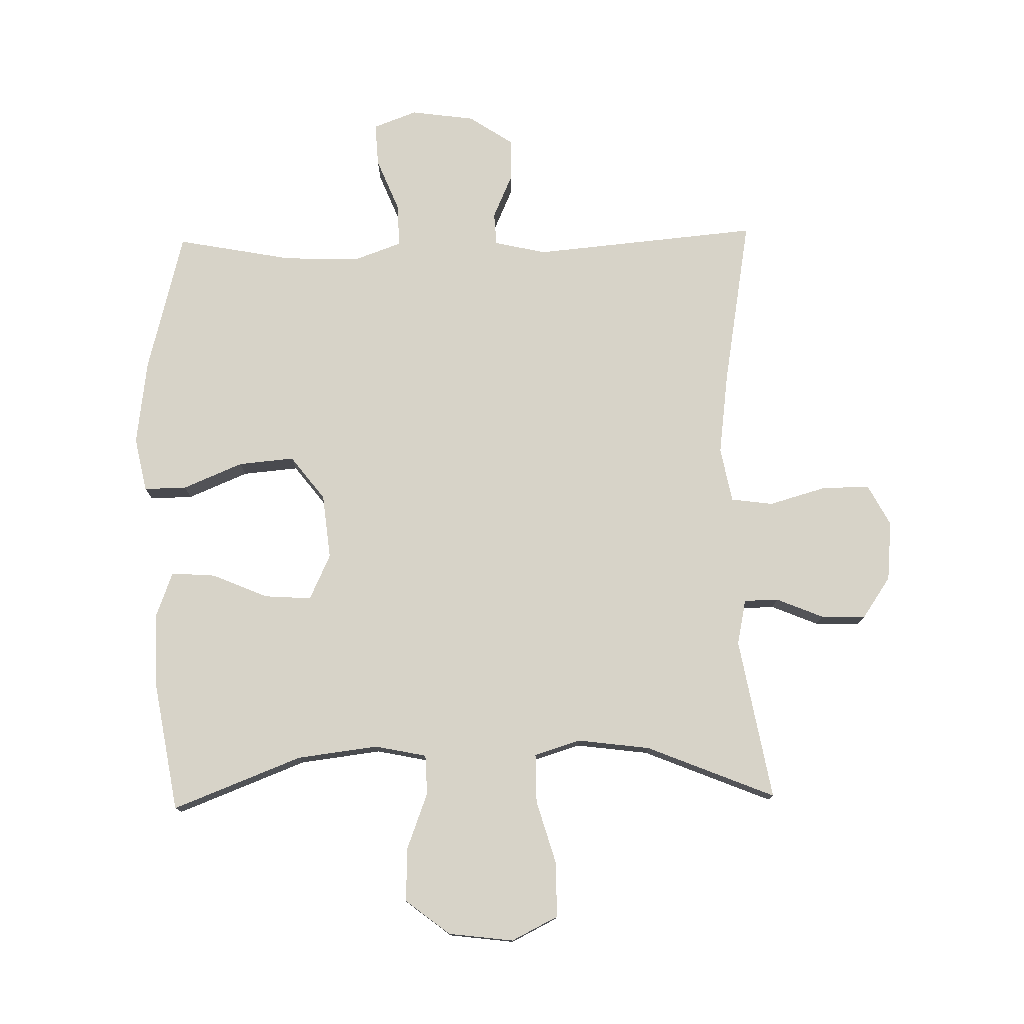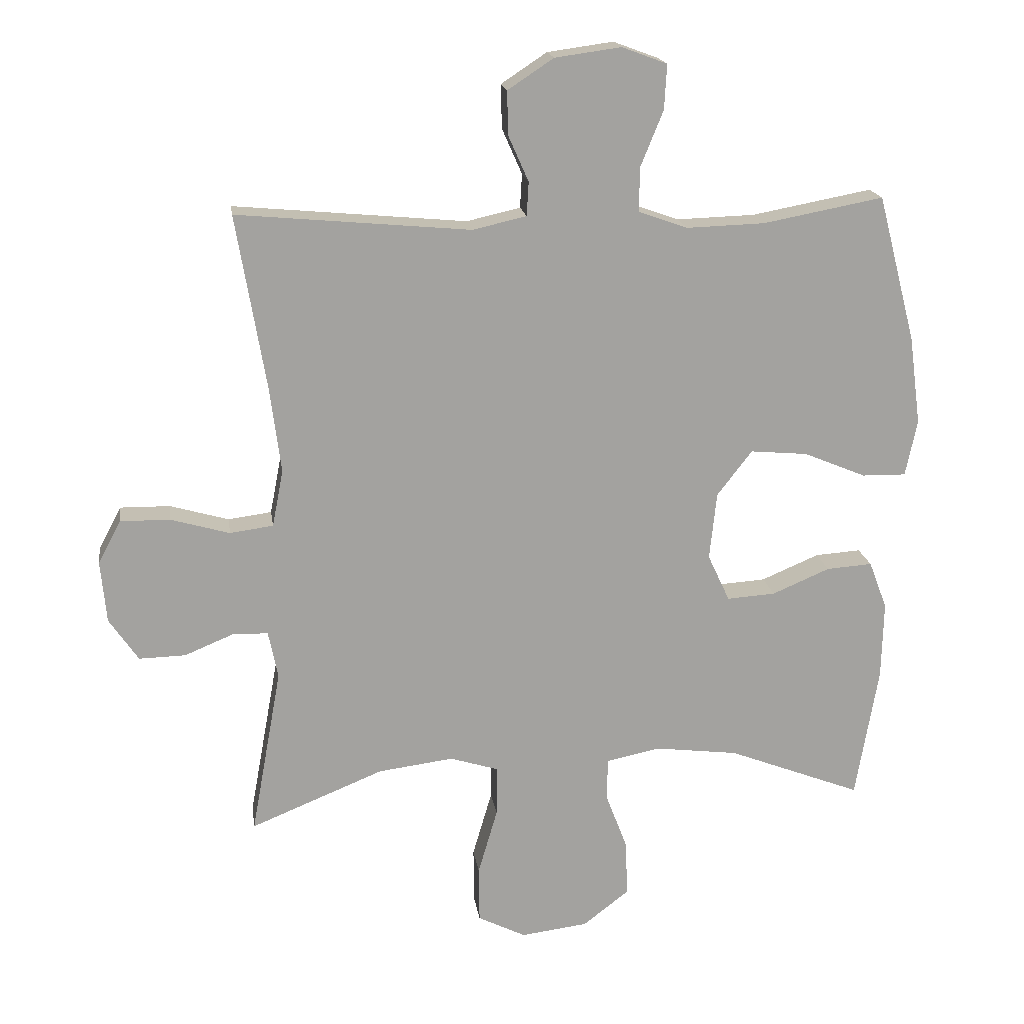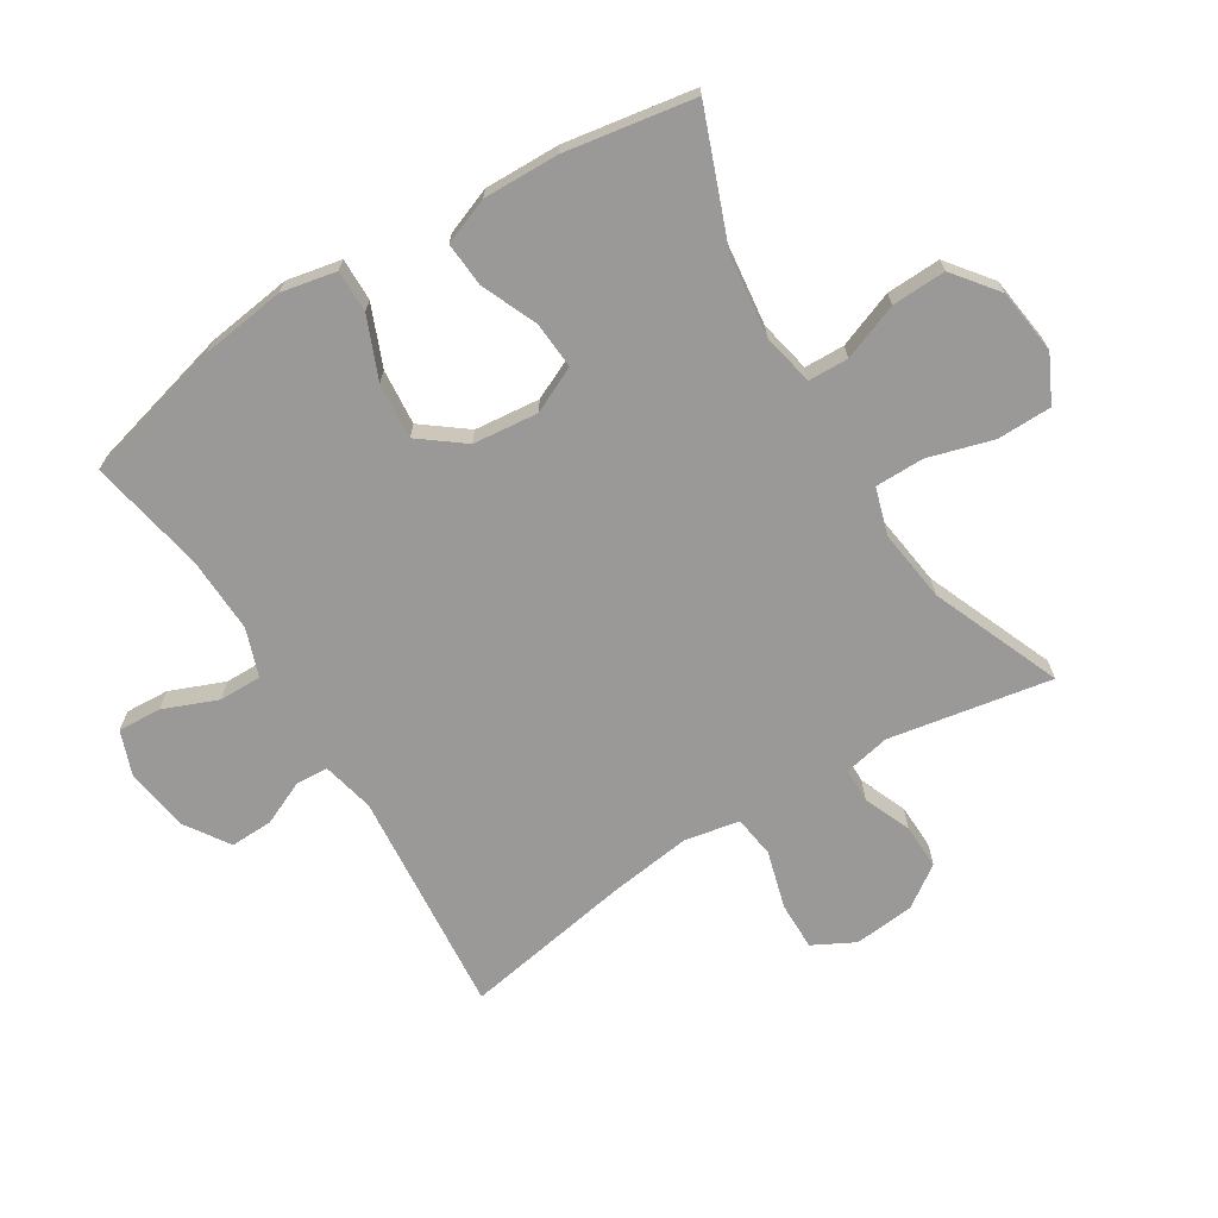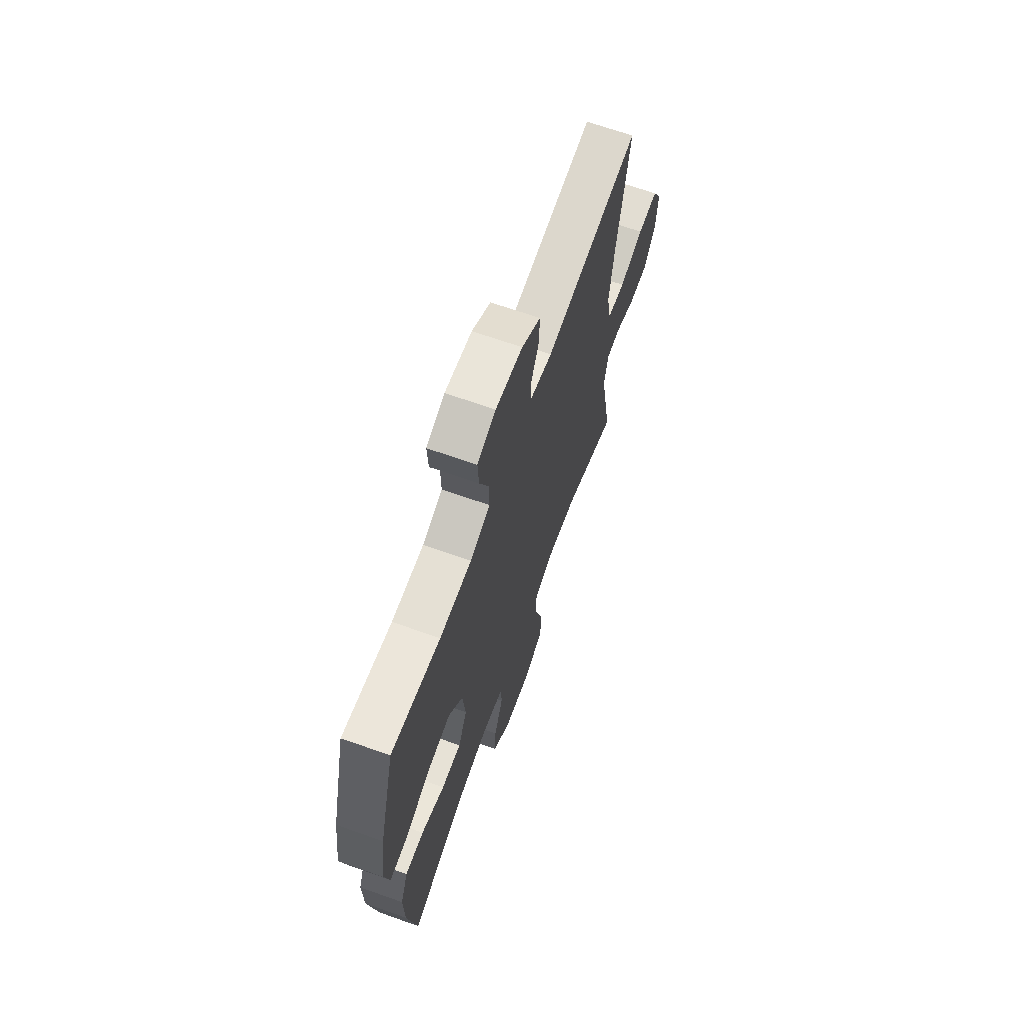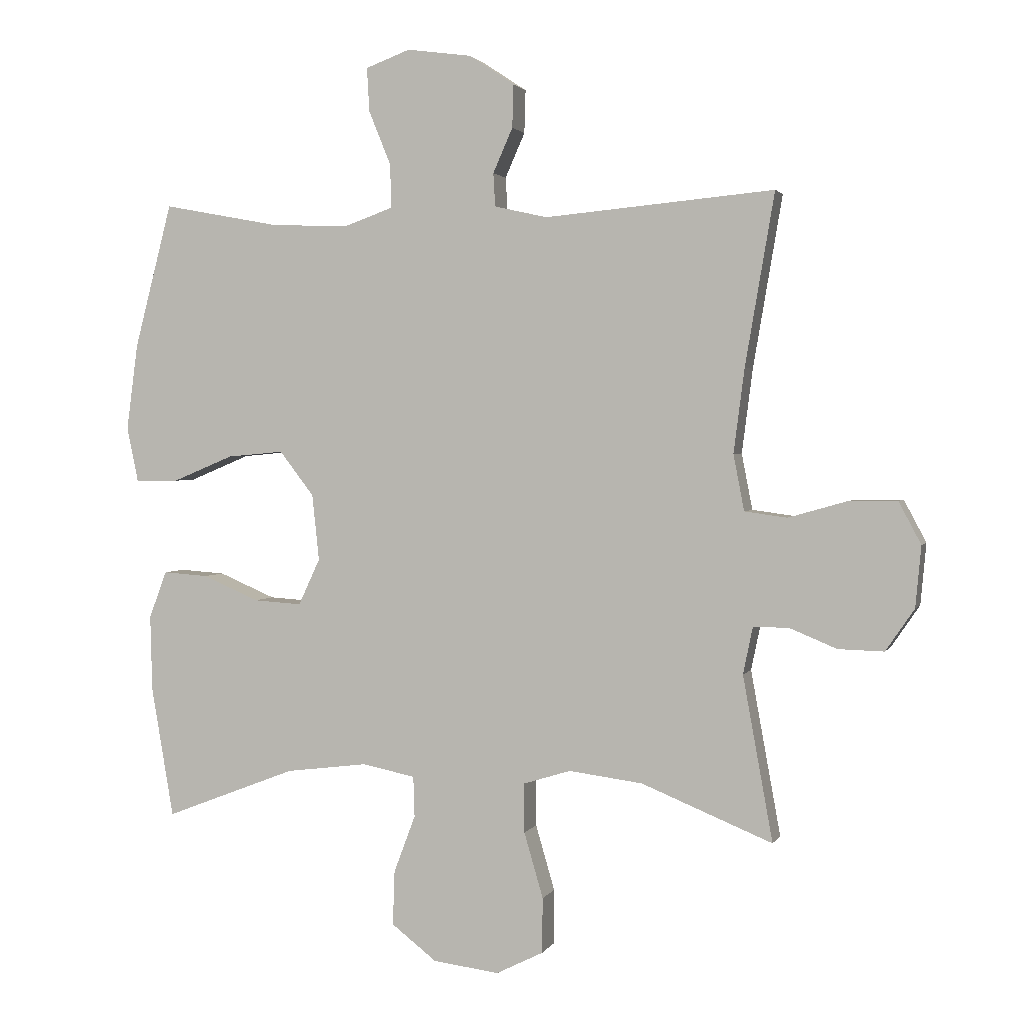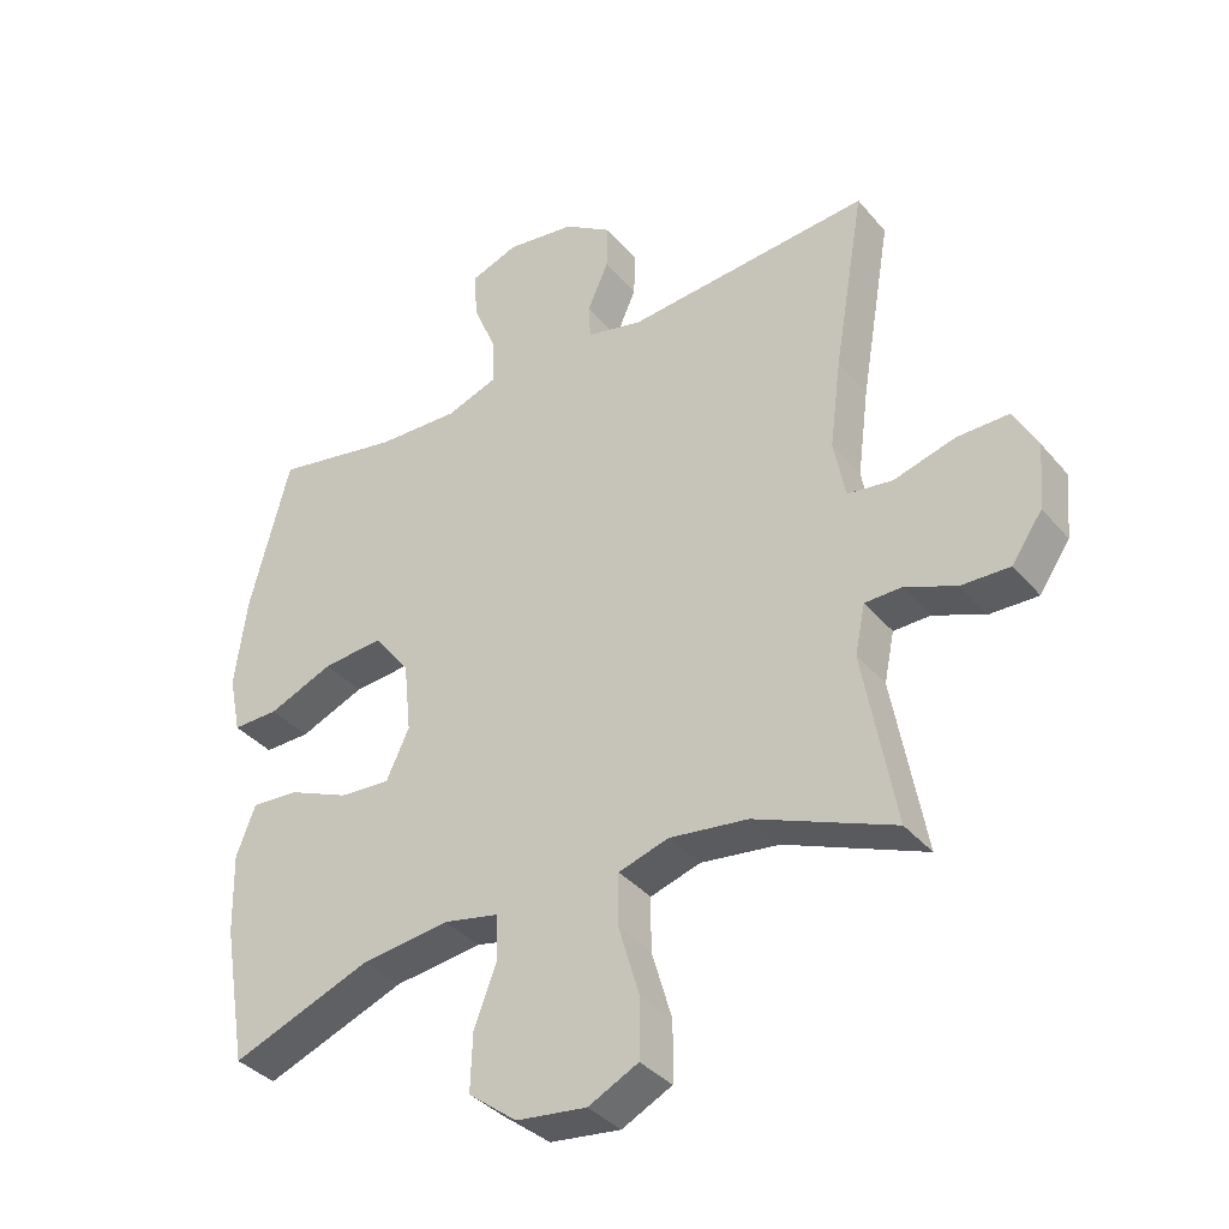
<metadata>
{"format":"obj","ext":"obj","renderer":"f3d","projection":"perspective","resolution":1024,"background":"white","views":[{"elev":77.1,"azim":178.8,"up":"+Y"},{"elev":17.8,"azim":-8.1,"up":"+Z"},{"elev":-69.1,"azim":121.9,"up":"+Y"},{"elev":67.4,"azim":109.6,"up":"+Z"},{"elev":2.1,"azim":-164.0,"up":"+Z"},{"elev":-36.7,"azim":-145.2,"up":"+Z"}]}
</metadata>
<code>
v 0.5 0.07 0.5
v 0.559 0.07 0.273
v 0.577 0.07 0.137
v 0.559 0.07 0.05
v 0.491 0.07 0.051
v 0.395 0.07 0.091
v 0.306 0.07 0.099
v 0.252 0.07 0.029
v 0.241 0.07 -0.075
v 0.275 0.07 -0.148
v 0.35 0.07 -0.143
v 0.439 0.07 -0.105
v 0.51 0.07 -0.1
v 0.538 0.07 -0.174
v 0.535 0.07 -0.294
v 0.5 0.07 -0.5
v 0.293 0.07 -0.42
v 0.164 0.07 -0.404
v 0.081 0.07 -0.421
v 0.079 0.07 -0.485
v 0.113 0.07 -0.575
v 0.116 0.07 -0.661
v 0.045 0.07 -0.716
v -0.059 0.07 -0.729
v -0.133 0.07 -0.692
v -0.134 0.07 -0.605
v -0.104 0.07 -0.502
v -0.104 0.07 -0.424
v -0.178 0.07 -0.401
v -0.294 0.07 -0.416
v -0.5 0.07 -0.5
v -0.453 0.07 -0.241
v -0.468 0.07 -0.168
v -0.523 0.07 -0.167
v -0.598 0.07 -0.198
v -0.67 0.07 -0.2
v -0.715 0.07 -0.134
v -0.724 0.07 -0.038
v -0.689 0.07 0.028
v -0.612 0.07 0.027
v -0.521 0.07 0.001
v -0.454 0.07 0.01
v -0.437 0.07 0.098
v -0.454 0.07 0.23
v -0.5 0.07 0.5
v -0.139 0.07 0.467
v -0.056 0.07 0.486
v -0.053 0.07 0.538
v -0.084 0.07 0.608
v -0.086 0.07 0.676
v -0.015 0.07 0.723
v 0.087 0.07 0.737
v 0.157 0.07 0.711
v 0.153 0.07 0.642
v 0.118 0.07 0.556
v 0.117 0.07 0.488
v 0.193 0.07 0.461
v 0.314 0.07 0.465
v 0.5 0 0.5
v 0.559 0 0.273
v 0.577 0 0.137
v 0.559 0 0.05
v 0.491 0 0.051
v 0.395 0 0.091
v 0.306 0 0.099
v 0.252 0 0.029
v 0.241 0 -0.075
v 0.275 0 -0.148
v 0.35 0 -0.143
v 0.439 0 -0.105
v 0.51 0 -0.1
v 0.538 0 -0.174
v 0.535 0 -0.294
v 0.5 0 -0.5
v 0.293 0 -0.42
v 0.164 0 -0.404
v 0.081 0 -0.421
v 0.079 0 -0.485
v 0.113 0 -0.575
v 0.116 0 -0.661
v 0.045 0 -0.716
v -0.059 0 -0.729
v -0.133 0 -0.692
v -0.134 0 -0.605
v -0.104 0 -0.502
v -0.104 0 -0.424
v -0.178 0 -0.401
v -0.294 0 -0.416
v -0.5 0 -0.5
v -0.453 0 -0.241
v -0.468 0 -0.168
v -0.523 0 -0.167
v -0.598 0 -0.198
v -0.67 0 -0.2
v -0.715 0 -0.134
v -0.724 0 -0.038
v -0.689 0 0.028
v -0.612 0 0.027
v -0.521 0 0.001
v -0.454 0 0.01
v -0.437 0 0.098
v -0.454 0 0.23
v -0.5 0 0.5
v -0.139 0 0.467
v -0.056 0 0.486
v -0.053 0 0.538
v -0.084 0 0.608
v -0.086 0 0.676
v -0.015 0 0.723
v 0.087 0 0.737
v 0.157 0 0.711
v 0.153 0 0.642
v 0.118 0 0.556
v 0.117 0 0.488
v 0.193 0 0.461
v 0.314 0 0.465
f 52 53 54 55
f 52 55 56
f 51 52 56
f 48 49 50 51
f 47 48 51 56
f 46 47 56 57
f 44 45 46
f 43 44 46 57
f 38 39 40 41
f 38 41 42
f 37 38 42
f 34 35 36 37
f 33 34 37 42
f 32 33 42 43
f 30 31 32
f 29 30 32 43
f 24 25 26 27
f 24 27 28
f 23 24 28
f 20 21 22 23
f 19 20 23 28
f 18 19 28 29
f 14 15 16 17
f 14 17 18
f 11 12 13 14
f 10 11 14 18
f 9 10 18 29
f 3 4 5 6
f 3 6 7
f 58 1 2 3
f 58 3 7
f 57 58 7 8
f 29 43 57
f 8 9 29 57
f 113 112 111 110
f 114 113 110
f 114 110 109
f 109 108 107 106
f 114 109 106 105
f 115 114 105 104
f 104 103 102
f 115 104 102 101
f 99 98 97 96
f 100 99 96
f 100 96 95
f 95 94 93 92
f 100 95 92 91
f 101 100 91 90
f 90 89 88
f 101 90 88 87
f 85 84 83 82
f 86 85 82
f 86 82 81
f 81 80 79 78
f 86 81 78 77
f 87 86 77 76
f 75 74 73 72
f 76 75 72
f 72 71 70 69
f 76 72 69 68
f 87 76 68 67
f 64 63 62 61
f 65 64 61
f 61 60 59 116
f 65 61 116
f 66 65 116 115
f 115 101 87
f 115 87 67 66
f 1 59 60 2
f 2 60 61 3
f 3 61 62 4
f 4 62 63 5
f 5 63 64 6
f 6 64 65 7
f 7 65 66 8
f 8 66 67 9
f 9 67 68 10
f 10 68 69 11
f 11 69 70 12
f 12 70 71 13
f 13 71 72 14
f 14 72 73 15
f 15 73 74 16
f 16 74 75 17
f 17 75 76 18
f 18 76 77 19
f 19 77 78 20
f 20 78 79 21
f 21 79 80 22
f 22 80 81 23
f 23 81 82 24
f 24 82 83 25
f 25 83 84 26
f 26 84 85 27
f 27 85 86 28
f 28 86 87 29
f 29 87 88 30
f 30 88 89 31
f 31 89 90 32
f 32 90 91 33
f 33 91 92 34
f 34 92 93 35
f 35 93 94 36
f 36 94 95 37
f 37 95 96 38
f 38 96 97 39
f 39 97 98 40
f 40 98 99 41
f 41 99 100 42
f 42 100 101 43
f 43 101 102 44
f 44 102 103 45
f 45 103 104 46
f 46 104 105 47
f 47 105 106 48
f 48 106 107 49
f 49 107 108 50
f 50 108 109 51
f 51 109 110 52
f 52 110 111 53
f 53 111 112 54
f 54 112 113 55
f 55 113 114 56
f 56 114 115 57
f 57 115 116 58
f 58 116 59 1

</code>
